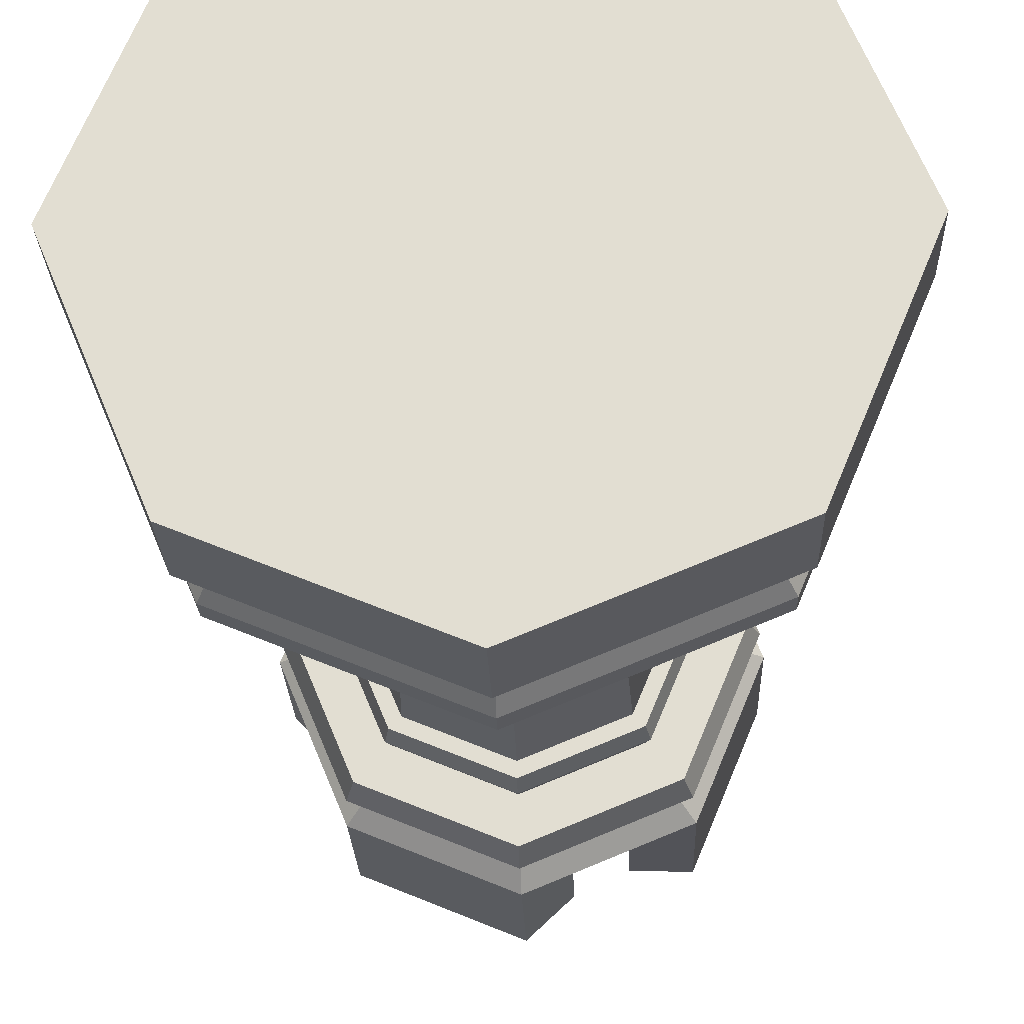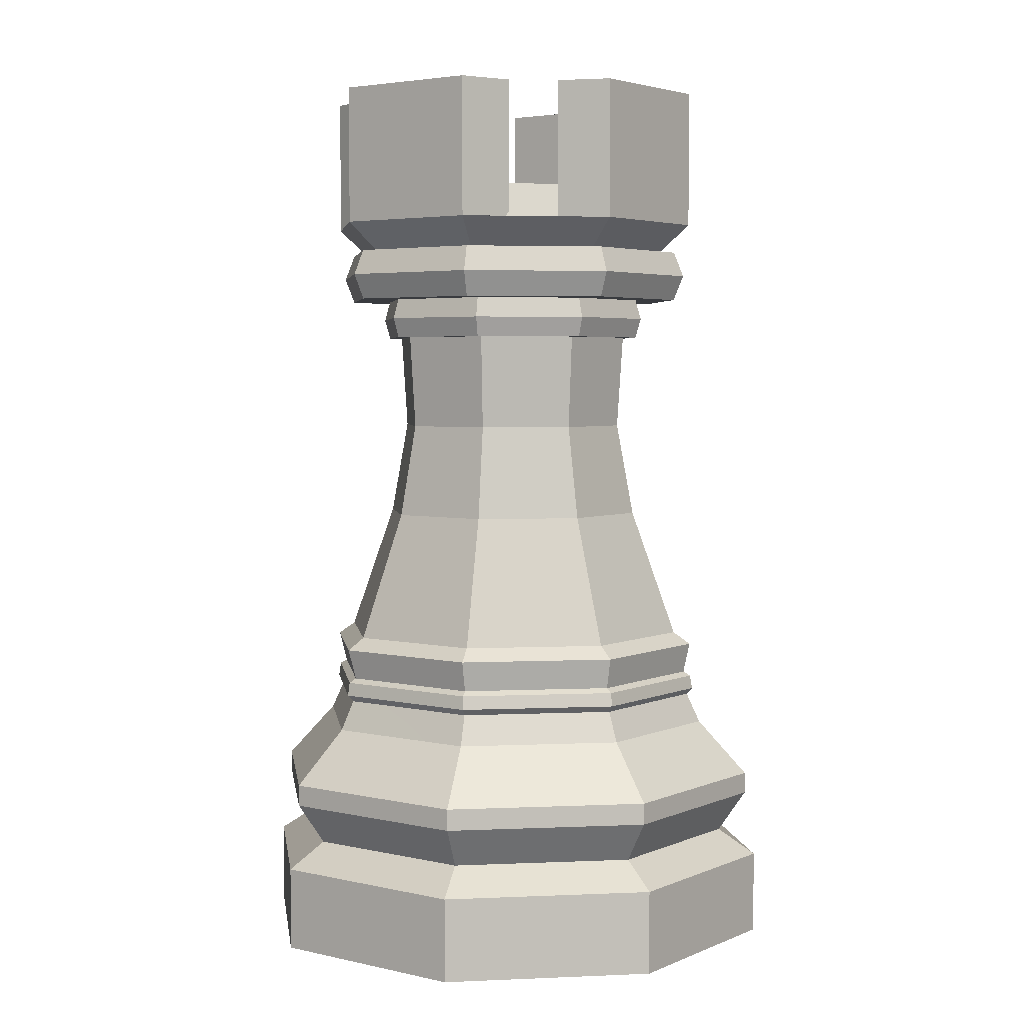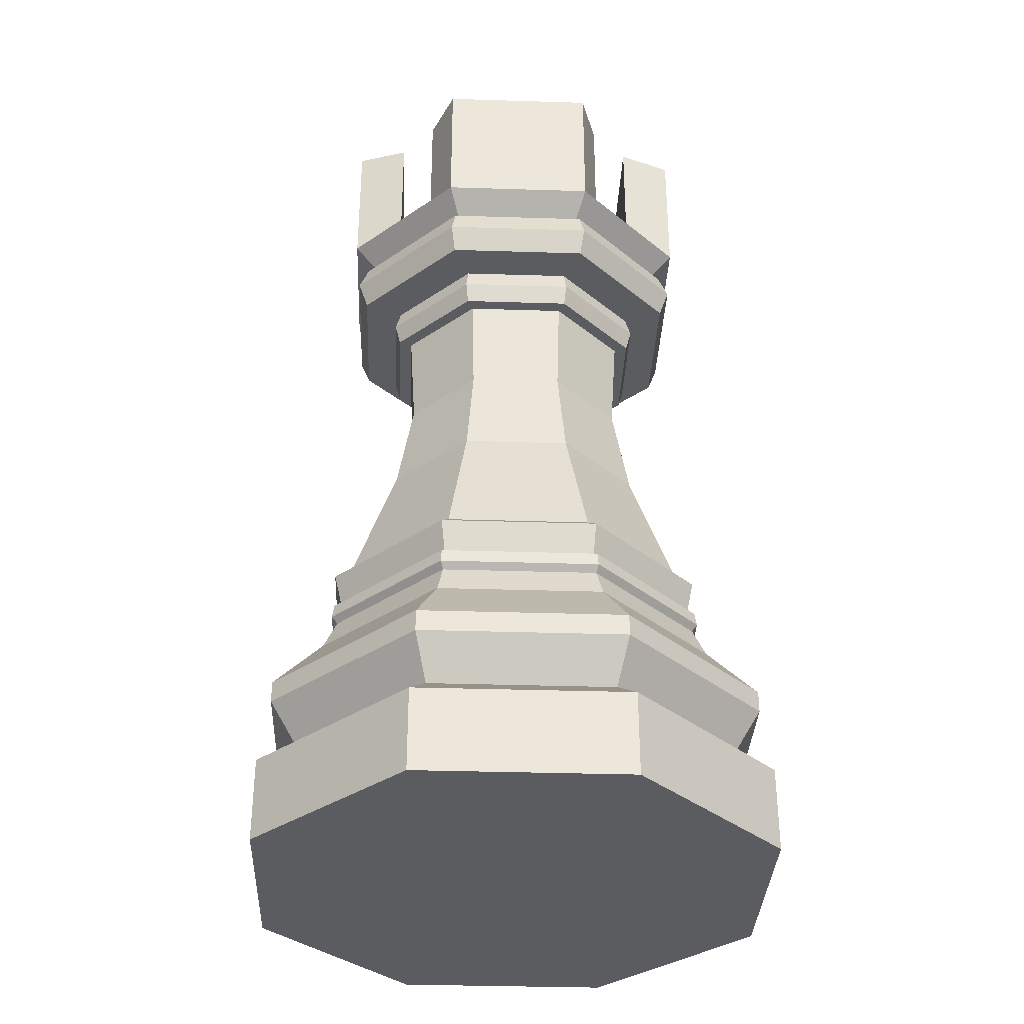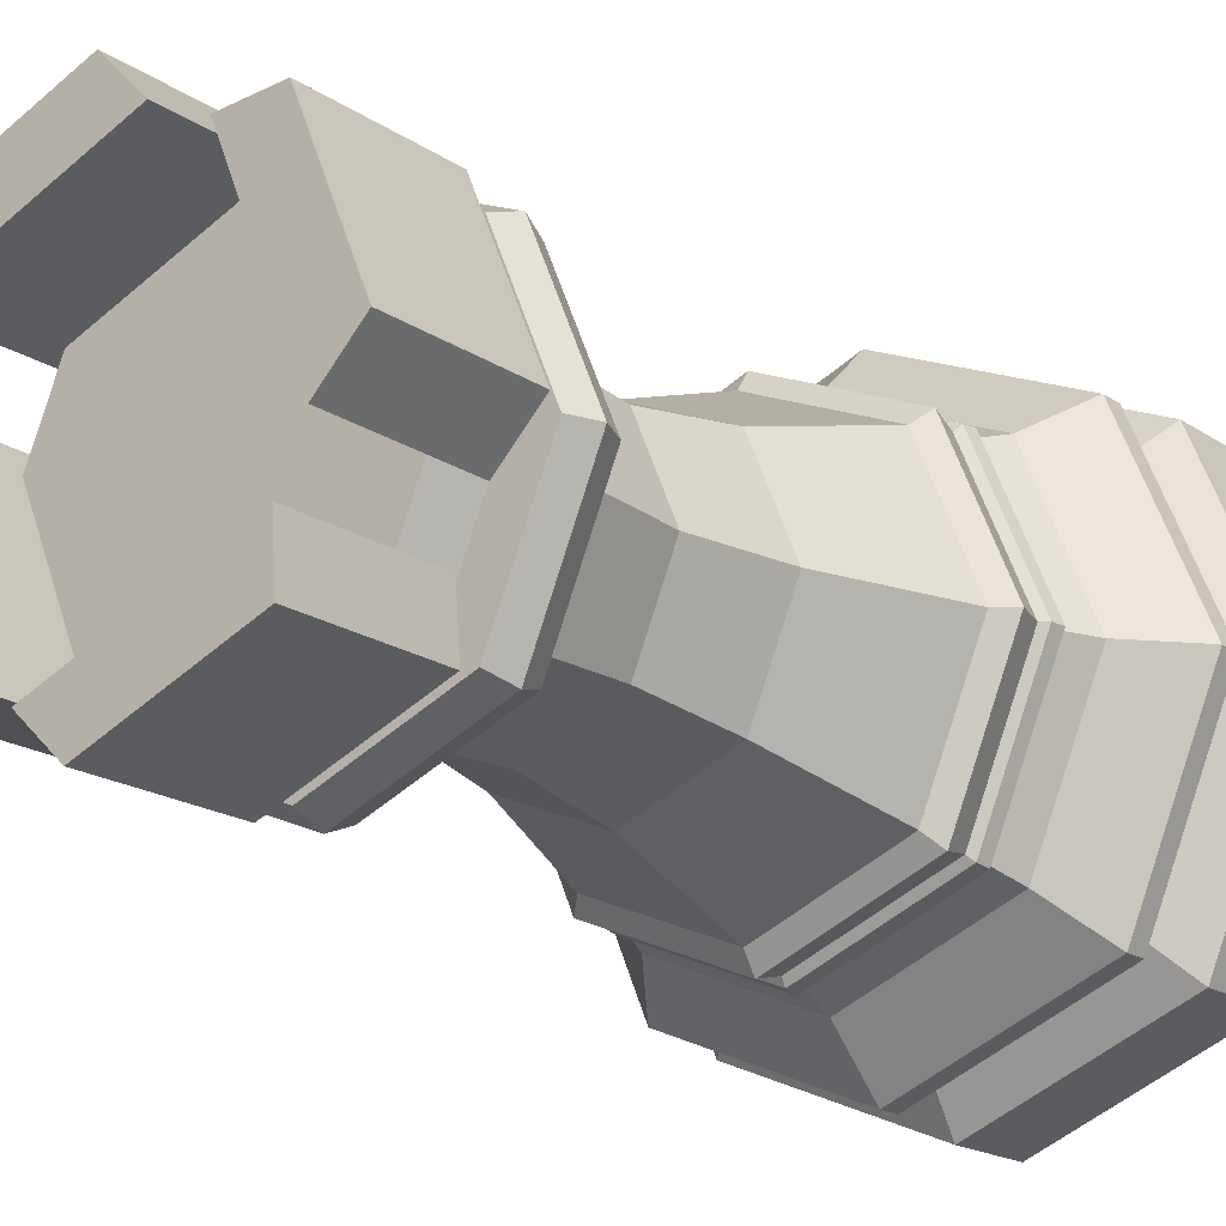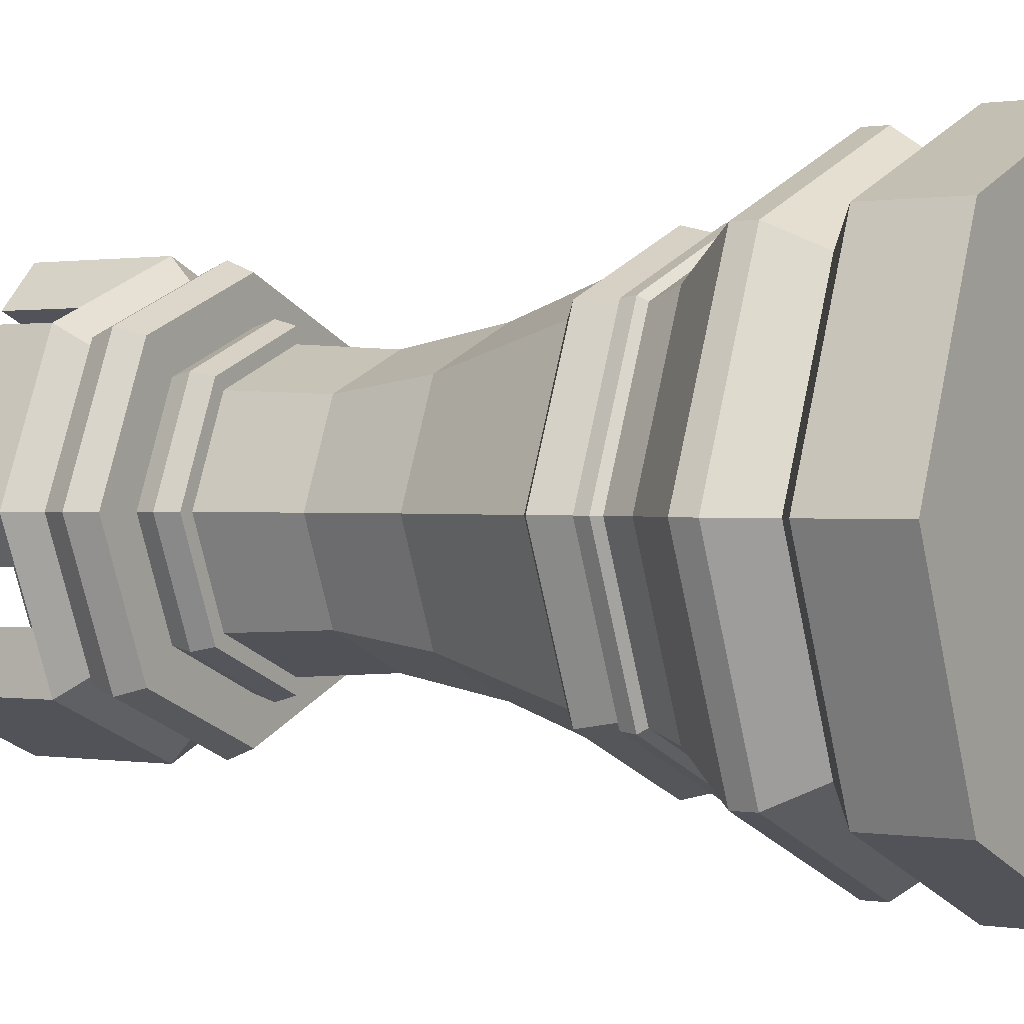
<metadata>
{"format":"obj","ext":"obj","renderer":"f3d","projection":"perspective","resolution":1024,"background":"white","views":[{"elev":-22.7,"azim":-178.2,"up":"+Y"},{"elev":3.9,"azim":-120.7,"up":"+Z"},{"elev":-34.5,"azim":110.1,"up":"+Z"},{"elev":-18.0,"azim":37.5,"up":"+Y"},{"elev":0.5,"azim":122.7,"up":"+Y"}]}
</metadata>
<code>
o Rook
v 0.0114 0.0115 0.004879
v 0.01616 5e-06 -0.000133
v 0.0114 0.0115 -0.000133
v 0.01616 5e-06 0.004879
v 0.0114 -0.01149 -0.000133
v 0.0114 -0.01149 0.004879
v -9.2e-05 -0.01624 -0.000133
v -9.2e-05 -0.01624 0.004879
v -0.01158 -0.01149 -0.000133
v -0.01158 -0.01149 0.004879
v -0.01634 5e-06 -0.000133
v -0.01634 5e-06 0.004879
v -0.01158 0.0115 -0.000133
v -0.01158 0.0115 0.004879
v -9.2e-05 0.01625 -0.000133
v -9.2e-05 0.01625 0.004879
v -0.009951 0.009864 0.006384
v -9.2e-05 0.01395 0.006384
v -0.009951 -0.009853 0.006384
v -0.01572 5e-06 0.008876
v -0.01403 5e-06 0.006384
v 0.009766 -0.009853 0.006384
v -9.2e-05 -0.01394 0.006384
v 0.01385 5e-06 0.006384
v 0.009766 0.009864 0.006384
v -9.2e-05 0.01563 0.008876
v -9.2e-05 -0.01562 0.008876
v 0.01096 0.01105 0.008876
v -0.01114 0.01105 0.008876
v -0.01114 -0.01104 0.008876
v 0.01553 5e-06 0.008876
v -0.01572 5e-06 0.01016
v -9.2e-05 0.01563 0.01016
v 0.008821 0.008918 0.01343
v 0.01096 0.01105 0.01016
v 0.01096 -0.01104 0.008876
v -9.2e-05 -0.01562 0.01016
v 0.01553 5e-06 0.01016
v -0.01114 0.01105 0.01016
v -0.01114 -0.01104 0.01016
v 0.01096 -0.01104 0.01016
v -0.009005 0.008918 0.01343
v -0.01187 5e-06 0.01521
v -0.008422 0.008335 0.01521
v -9.2e-05 0.01261 0.01343
v -0.009005 -0.008908 0.01343
v -0.0127 5e-06 0.01343
v 0.008821 -0.008908 0.01343
v -9.2e-05 -0.0126 0.01343
v 0.01251 5e-06 0.01343
v -0.008422 -0.008325 0.01521
v 0.008238 -0.008325 0.01521
v -9.2e-05 0.01179 0.01521
v 0.008238 0.008335 0.01521
v -9.2e-05 -0.01178 0.01521
v 0.01169 5e-06 0.01521
v -0.005016 0.005065 0.0327
v 4.4e-05 0.007527 0.0384
v 4.4e-05 0.007161 0.0327
v -0.01142 5e-06 0.04234
v -0.007633 0.007682 0.04386
v -0.008065 0.008115 0.04234
v -0.008065 -0.008104 0.04234
v 4.4e-05 -0.01085 0.04386
v -0.007633 -0.007672 0.04386
v 0.008154 -0.008104 0.04234
v 0.0109 5e-06 0.04386
v 0.007722 -0.007672 0.04386
v 0.008154 0.008115 0.04234
v 4.4e-05 0.01086 0.04386
v 0.007722 0.007682 0.04386
v 4.4e-05 0.01147 0.04234
v -0.01081 5e-06 0.04386
v 4.4e-05 -0.01146 0.04234
v 0.007056 -0.007006 0.04386
v -0.005861 0.005911 0.04081
v 4.4e-05 0.01086 0.04081
v 4.4e-05 0.008357 0.04081
v 0.00595 0.005911 0.04081
v 0.007722 0.007682 0.04081
v 0.008396 5e-06 0.04081
v 0.007722 -0.007672 0.04081
v 0.00595 -0.0059 0.04081
v 4.4e-05 -0.008347 0.04081
v -0.007633 -0.007672 0.04081
v -0.005861 -0.0059 0.04081
v -0.008307 5e-06 0.04081
v -0.007633 0.007682 0.04081
v 0.0109 5e-06 0.04081
v 4.4e-05 -0.01085 0.04081
v 0.01151 5e-06 0.04234
v -0.008653 5e-06 0.03961
v 4.4e-05 -0.008693 0.03961
v 0.006195 0.006155 0.03961
v 0.008742 5e-06 0.03961
v -0.006106 0.006155 0.03961
v -0.006106 -0.006145 0.03961
v 0.006195 -0.006145 0.03961
v 4.4e-05 0.008703 0.03961
v -0.01081 5e-06 0.04081
v 0.005363 0.005324 0.0384
v 0.008396 5e-06 0.0384
v 0.007566 5e-06 0.0384
v 0.005363 -0.005314 0.0384
v 4.4e-05 -0.008347 0.0384
v 4.4e-05 -0.007517 0.0384
v -0.005275 -0.005314 0.0384
v -0.008307 5e-06 0.0384
v -0.007478 5e-06 0.0384
v -0.005861 0.005911 0.0384
v 4.4e-05 0.008357 0.0384
v 0.00595 0.005911 0.0384
v 0.00595 -0.0059 0.0384
v -0.005861 -0.0059 0.0384
v 0.005104 -0.005055 0.0327
v 4.4e-05 -0.008197 0.02699
v 0.005844 -0.005795 0.02699
v 4.4e-05 0.008207 0.02699
v 0.005104 0.005065 0.0327
v 0.005844 0.005805 0.02699
v 4.4e-05 -0.007151 0.0327
v -0.005755 -0.005795 0.02699
v 0.008246 5e-06 0.02699
v -0.005016 -0.005055 0.0327
v -0.008158 5e-06 0.02699
v -0.005275 0.005324 0.0384
v -0.005755 0.005805 0.02699
v 0.0072 5e-06 0.0327
v -0.007112 5e-06 0.0327
v 4.4e-05 -0.01097 0.01921
v 0.01102 5e-06 0.01921
v -0.007716 0.007766 0.01921
v -0.007716 -0.007755 0.01921
v 0.007805 -0.007755 0.01921
v 4.4e-05 0.01098 0.01921
v 0.007805 0.007766 0.01921
v 0.008545 0.008505 0.01848
v 0.01207 5e-06 0.01848
v 4.4e-05 -0.01202 0.01848
v -0.008456 -0.008495 0.01848
v -0.01093 5e-06 0.01921
v -0.01198 5e-06 0.01848
v 4.4e-05 0.01203 0.01848
v 0.008545 -0.008495 0.01848
v -0.008456 0.008505 0.01848
v 0.008545 -0.008495 0.01848
v 0.008545 0.008505 0.01848
v 4.4e-05 0.01203 0.01848
v -0.01198 5e-06 0.01848
v 4.4e-05 -0.01202 0.01848
v 0.01207 5e-06 0.01848
v -0.008456 0.008505 0.01848
v -0.008456 -0.008495 0.01848
v 0.008137 0.008189 0.01665
v 0.01153 5e-06 0.01665
v 0.008137 -0.008179 0.01665
v -4.7e-05 -0.01157 0.01665
v -0.00823 -0.008179 0.01665
v -0.00823 0.008189 0.01665
v -0.01162 5e-06 0.01665
v -4.7e-05 0.01158 0.01665
v 0.008513 0.00859 0.01559
v 0.01207 5e-06 0.01559
v -0.008538 -0.008487 0.0164
v -0.01206 5e-06 0.0164
v -0.008656 -0.008579 0.01559
v 0.008513 -0.00858 0.01559
v -7.2e-05 0.01214 0.01559
v -0.01221 5e-06 0.01559
v -0.008656 0.008589 0.01559
v -7.2e-05 -0.01213 0.01559
v -4.7e-05 0.01201 0.0164
v 0.008445 0.008497 0.0164
v 0.01196 5e-06 0.0164
v 0.008445 -0.008487 0.0164
v -4.7e-05 -0.012 0.0164
v -0.008538 0.008497 0.0164
v 0.007056 0.007016 0.04386
v 0.01184 5e-06 0.04561
v 0.00996 5e-06 0.04386
v 4.4e-05 0.009921 0.04386
v -0.006967 -0.007006 0.04386
v -0.009871 5e-06 0.04386
v 4.4e-05 -0.00991 0.04386
v -0.006967 0.007016 0.04386
v -0.007311 -0.00735 0.04561
v 4.4e-05 -0.009527 0.04775
v -0.006696 -0.006735 0.04775
v -0.01175 5e-06 0.04561
v -0.008294 0.008344 0.04561
v -0.008294 -0.008334 0.04561
v 0.008383 -0.008334 0.04561
v 0.008383 0.008344 0.04561
v 4.4e-05 0.0118 0.04561
v 4.4e-05 -0.01179 0.04561
v 4.4e-05 0.01041 0.04561
v 0.0074 0.00736 0.04561
v -0.007311 0.00736 0.04561
v -0.01036 5e-06 0.04561
v 4.4e-05 -0.0104 0.04561
v 0.0074 -0.00735 0.04561
v 0.01045 5e-06 0.04561
v -0.006696 0.006745 0.04775
v 0.009576 5e-06 0.04775
v 0.006784 -0.006735 0.04775
v -0.009487 5e-06 0.04775
v 4.4e-05 0.009537 0.04775
v 0.006784 0.006745 0.04775
v -0.005086 -0.008226 0.05394
v -0.008294 -0.008334 0.04561
v -0.005086 -0.008226 0.04561
v -0.008294 -0.008334 0.05394
v -0.01175 5e-06 0.04561
v -0.01175 5e-06 0.05394
v -0.009444 0.002295 0.04561
v 0.005112 0.008076 0.05394
v 0.008383 0.008344 0.04561
v 0.005112 0.008076 0.04561
v 0.008383 0.008344 0.05394
v 0.01184 5e-06 0.04561
v 0.01184 5e-06 0.05394
v 0.009469 -0.002445 0.04561
v 0.008164 -0.005174 0.05394
v 0.008383 -0.008334 0.04561
v 0.008164 -0.005174 0.04561
v 0.008383 -0.008334 0.05394
v 4.4e-05 -0.01179 0.04561
v 4.4e-05 -0.01179 0.05394
v -0.002357 -0.009531 0.04561
v -0.008138 0.005024 0.05394
v -0.008294 0.008344 0.04561
v -0.008138 0.005024 0.04561
v -0.008294 0.008344 0.05394
v 4.4e-05 0.0118 0.04561
v 4.4e-05 0.0118 0.05394
v 0.002383 0.009382 0.04561
v -9.2e-05 5e-06 -0.000133
v 4.4e-05 5e-06 0.04775
v -0.009444 0.002295 0.05394
v 0.009469 -0.002445 0.05394
v -0.002357 -0.009531 0.05394
v 0.002383 0.009382 0.05394
f 1 2 3
f 4 5 2
f 6 7 5
f 8 9 7
f 10 11 9
f 12 13 11
f 14 15 13
f 16 17 18
f 19 20 21
f 12 19 21
f 8 22 23
f 1 24 4
f 12 17 14
f 10 23 19
f 4 22 6
f 16 25 1
f 17 26 18
f 22 27 23
f 28 24 25
f 17 20 29
f 23 30 19
f 31 22 24
f 30 32 20
f 33 34 35
f 36 37 27
f 28 38 31
f 20 39 29
f 27 40 30
f 31 41 36
f 26 35 28
f 29 33 26
f 42 43 44
f 33 42 45
f 32 46 47
f 37 48 49
f 38 34 50
f 32 42 39
f 37 46 40
f 38 48 41
f 49 51 46
f 50 52 48
f 34 53 54
f 42 53 45
f 46 43 47
f 49 52 55
f 50 54 56
f 57 58 59
f 60 61 62
f 63 64 65
f 66 67 68
f 69 70 71
f 62 70 72
f 63 73 60
f 74 68 64
f 67 75 68
f 76 77 78
f 79 77 80
f 81 82 83
f 84 85 86
f 87 88 76
f 81 80 89
f 84 82 90
f 91 71 67
f 92 86 87
f 93 83 84
f 94 81 95
f 96 87 76
f 93 86 97
f 95 83 98
f 99 79 94
f 87 85 100
f 101 102 103
f 104 105 106
f 107 108 109
f 58 110 111
f 101 111 112
f 103 113 104
f 106 114 107
f 99 76 78
f 115 116 117
f 118 119 120
f 121 122 116
f 119 123 120
f 124 125 122
f 123 115 117
f 126 108 110
f 125 57 127
f 119 103 128
f 115 106 121
f 124 109 129
f 58 119 59
f 103 115 128
f 106 124 121
f 127 59 118
f 130 117 116
f 131 120 123
f 132 125 127
f 130 122 133
f 134 123 117
f 135 120 136
f 135 127 118
f 109 57 129
f 137 131 138
f 139 134 130
f 140 141 142
f 143 132 135
f 143 136 137
f 144 131 134
f 140 130 133
f 133 125 141
f 145 141 132
f 146 138 144
f 147 143 137
f 148 145 143
f 149 140 142
f 150 144 139
f 151 137 138
f 152 142 145
f 153 139 140
f 154 148 147
f 155 146 156
f 157 153 158
f 159 149 152
f 155 147 151
f 156 150 157
f 158 149 160
f 161 152 148
f 56 162 163
f 164 160 165
f 55 166 51
f 56 167 52
f 54 168 162
f 44 169 170
f 51 169 43
f 52 171 55
f 172 154 173
f 174 156 175
f 176 158 164
f 177 160 159
f 174 154 155
f 176 156 157
f 53 170 168
f 168 177 172
f 170 165 177
f 166 165 169
f 171 164 166
f 167 176 171
f 163 175 167
f 163 173 174
f 162 172 173
f 177 161 172
f 80 91 89
f 82 74 90
f 100 63 60
f 77 62 72
f 77 69 80
f 89 66 82
f 90 63 85
f 88 60 62
f 110 99 111
f 112 99 94
f 113 95 98
f 114 93 97
f 108 96 110
f 102 94 95
f 113 93 105
f 114 92 108
f 178 179 180
f 71 181 178
f 61 181 70
f 73 182 183
f 64 75 184
f 71 180 67
f 61 183 185
f 65 184 182
f 186 187 188
f 185 189 190
f 184 191 182
f 75 179 192
f 181 193 178
f 181 190 194
f 182 189 183
f 184 192 195
f 193 196 197
f 190 196 194
f 189 198 190
f 189 186 199
f 191 200 186
f 192 200 195
f 179 201 192
f 179 197 202
f 199 203 198
f 197 204 202
f 200 205 187
f 199 188 206
f 198 207 196
f 196 208 197
f 201 204 205
f 209 210 211
f 212 213 210
f 209 214 212
f 214 215 213
f 211 213 215
f 215 209 211
f 216 217 218
f 219 220 217
f 216 221 219
f 221 222 220
f 218 220 222
f 222 216 218
f 223 224 225
f 226 227 224
f 223 228 226
f 228 229 227
f 225 227 229
f 229 223 225
f 230 231 232
f 233 234 231
f 230 235 233
f 235 236 234
f 232 234 236
f 236 230 232
f 26 25 18
f 16 3 15
f 237 15 3
f 237 3 2
f 237 2 5
f 237 5 7
f 237 7 9
f 237 9 11
f 237 11 13
f 237 13 15
f 238 208 207
f 238 204 208
f 238 207 203
f 238 203 206
f 238 206 188
f 238 188 187
f 238 187 205
f 238 205 204
f 1 4 2
f 4 6 5
f 6 8 7
f 8 10 9
f 10 12 11
f 12 14 13
f 14 16 15
f 16 14 17
f 19 30 20
f 12 10 19
f 8 6 22
f 1 25 24
f 12 21 17
f 10 8 23
f 4 24 22
f 16 18 25
f 17 29 26
f 22 36 27
f 28 31 24
f 17 21 20
f 23 27 30
f 31 36 22
f 30 40 32
f 33 45 34
f 36 41 37
f 28 35 38
f 20 32 39
f 27 37 40
f 31 38 41
f 26 33 35
f 29 39 33
f 42 47 43
f 33 39 42
f 32 40 46
f 37 41 48
f 38 35 34
f 32 47 42
f 37 49 46
f 38 50 48
f 49 55 51
f 50 56 52
f 34 45 53
f 42 44 53
f 46 51 43
f 49 48 52
f 50 34 54
f 57 126 58
f 60 73 61
f 63 74 64
f 66 91 67
f 69 72 70
f 62 61 70
f 63 65 73
f 74 66 68
f 67 180 75
f 76 88 77
f 79 78 77
f 81 89 82
f 84 90 85
f 87 100 88
f 81 79 80
f 84 83 82
f 91 69 71
f 92 97 86
f 93 98 83
f 94 79 81
f 96 92 87
f 93 84 86
f 95 81 83
f 99 78 79
f 87 86 85
f 101 112 102
f 104 113 105
f 107 114 108
f 58 126 110
f 101 58 111
f 103 102 113
f 106 105 114
f 99 96 76
f 115 121 116
f 118 59 119
f 121 124 122
f 119 128 123
f 124 129 125
f 123 128 115
f 126 109 108
f 125 129 57
f 119 101 103
f 115 104 106
f 124 107 109
f 58 101 119
f 103 104 115
f 106 107 124
f 127 57 59
f 130 134 117
f 131 136 120
f 132 141 125
f 130 116 122
f 134 131 123
f 135 118 120
f 135 132 127
f 109 126 57
f 137 136 131
f 139 144 134
f 140 133 141
f 143 145 132
f 143 135 136
f 144 138 131
f 140 139 130
f 133 122 125
f 145 142 141
f 146 151 138
f 147 148 143
f 148 152 145
f 149 153 140
f 150 146 144
f 151 147 137
f 152 149 142
f 153 150 139
f 154 161 148
f 155 151 146
f 157 150 153
f 159 160 149
f 155 154 147
f 156 146 150
f 158 153 149
f 161 159 152
f 56 54 162
f 164 158 160
f 55 171 166
f 56 163 167
f 54 53 168
f 44 43 169
f 51 166 169
f 52 167 171
f 172 161 154
f 174 155 156
f 176 157 158
f 177 165 160
f 174 173 154
f 176 175 156
f 53 44 170
f 168 170 177
f 170 169 165
f 166 164 165
f 171 176 164
f 167 175 176
f 163 174 175
f 163 162 173
f 162 168 172
f 177 159 161
f 80 69 91
f 82 66 74
f 100 85 63
f 77 88 62
f 77 72 69
f 89 91 66
f 90 74 63
f 88 100 60
f 110 96 99
f 112 111 99
f 113 102 95
f 114 105 93
f 108 92 96
f 102 112 94
f 113 98 93
f 114 97 92
f 178 193 179
f 71 70 181
f 61 185 181
f 73 65 182
f 64 68 75
f 71 178 180
f 61 73 183
f 65 64 184
f 186 200 187
f 185 183 189
f 184 195 191
f 75 180 179
f 181 194 193
f 181 185 190
f 182 191 189
f 184 75 192
f 193 194 196
f 190 198 196
f 189 199 198
f 189 191 186
f 191 195 200
f 192 201 200
f 179 202 201
f 179 193 197
f 199 206 203
f 197 208 204
f 200 201 205
f 199 186 188
f 198 203 207
f 196 207 208
f 201 202 204
f 209 212 210
f 212 214 213
f 209 239 214
f 214 239 215
f 211 210 213
f 215 239 209
f 216 219 217
f 219 221 220
f 216 240 221
f 221 240 222
f 218 217 220
f 222 240 216
f 223 226 224
f 226 228 227
f 223 241 228
f 228 241 229
f 225 224 227
f 229 241 223
f 230 233 231
f 233 235 234
f 230 242 235
f 235 242 236
f 232 231 234
f 236 242 230
f 26 28 25
f 16 1 3

</code>
